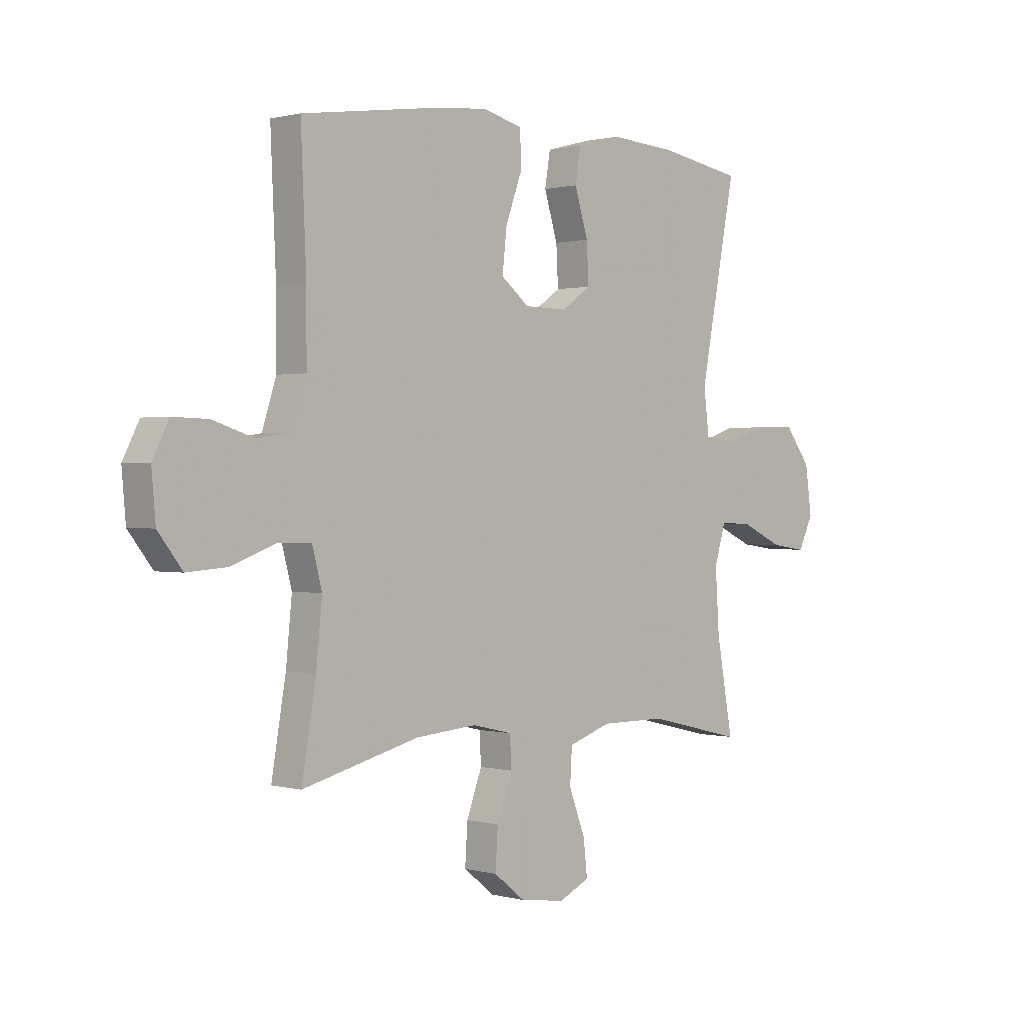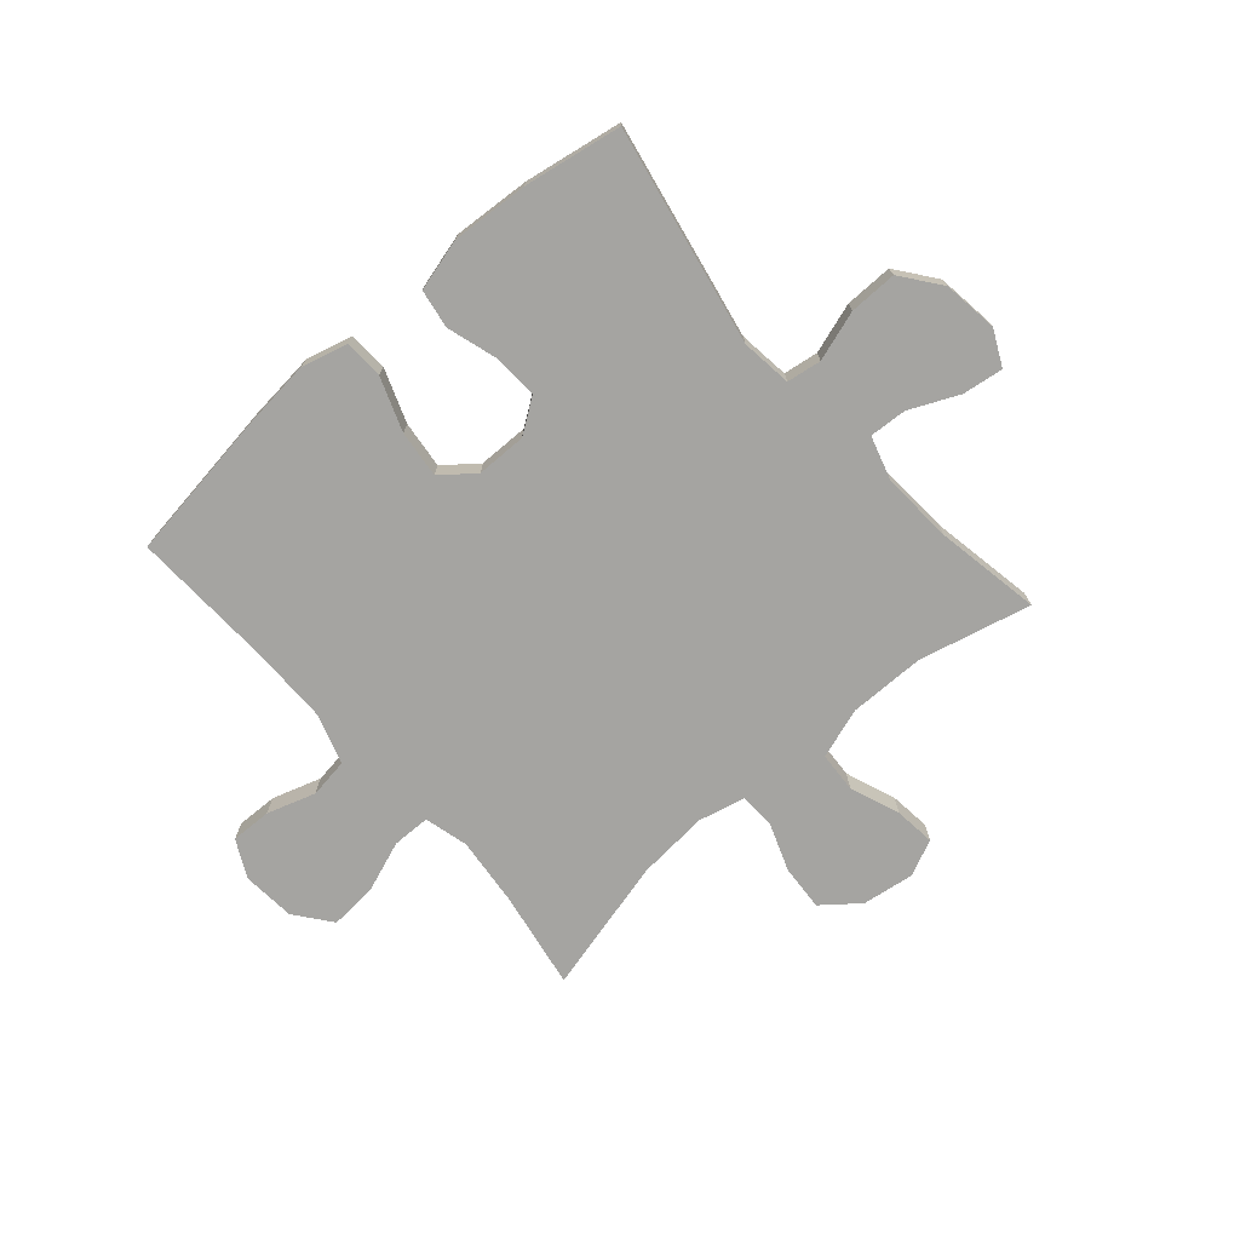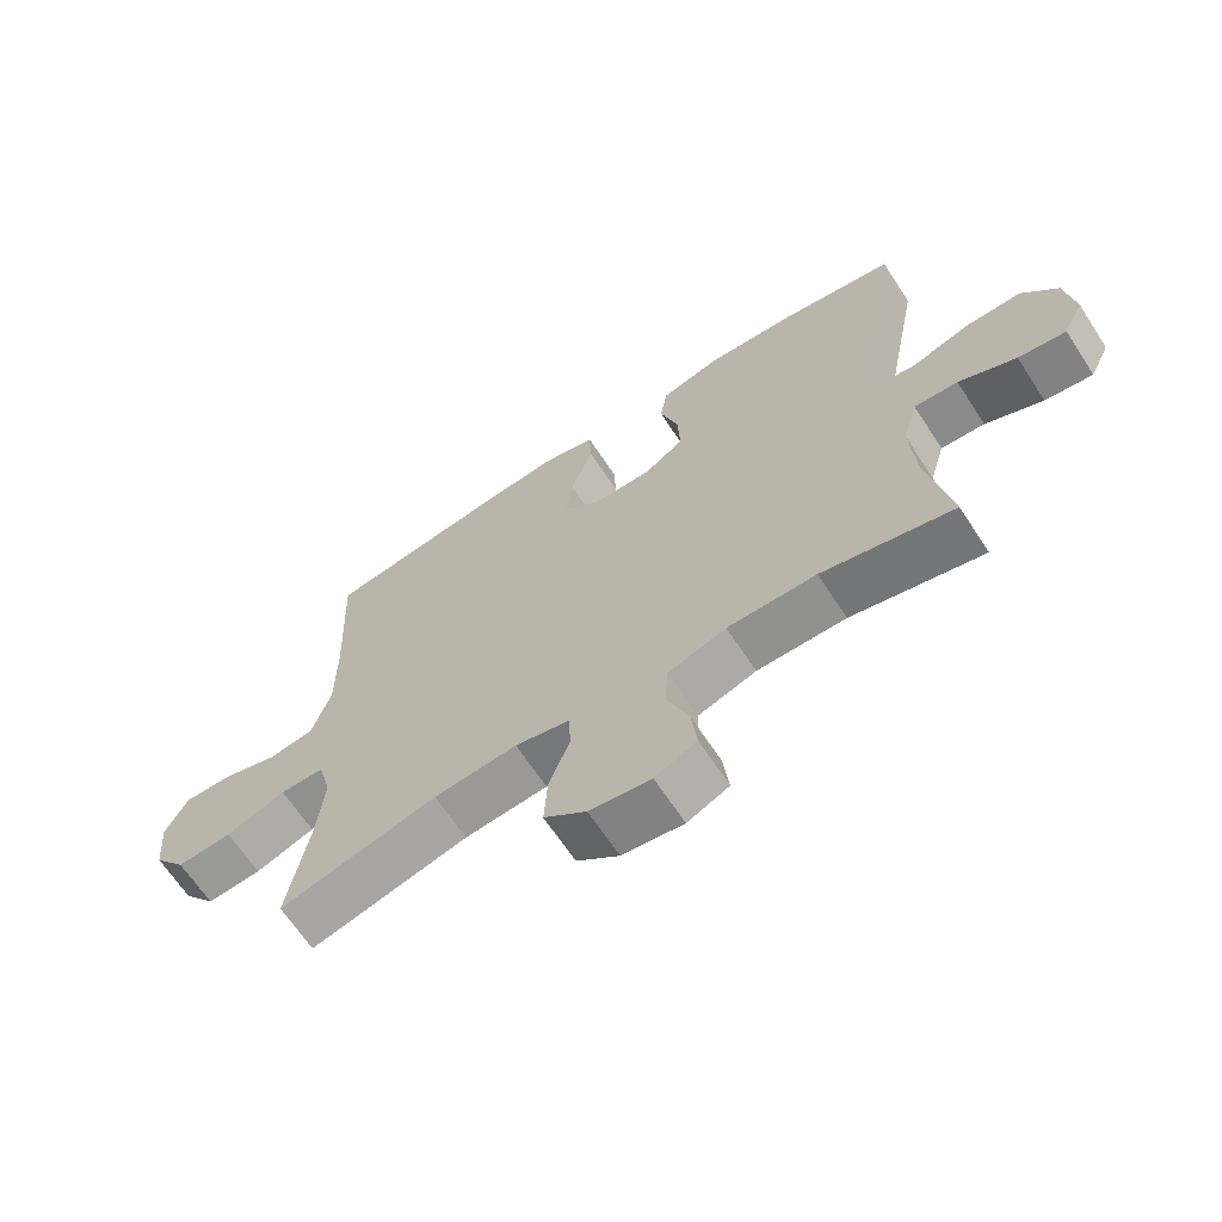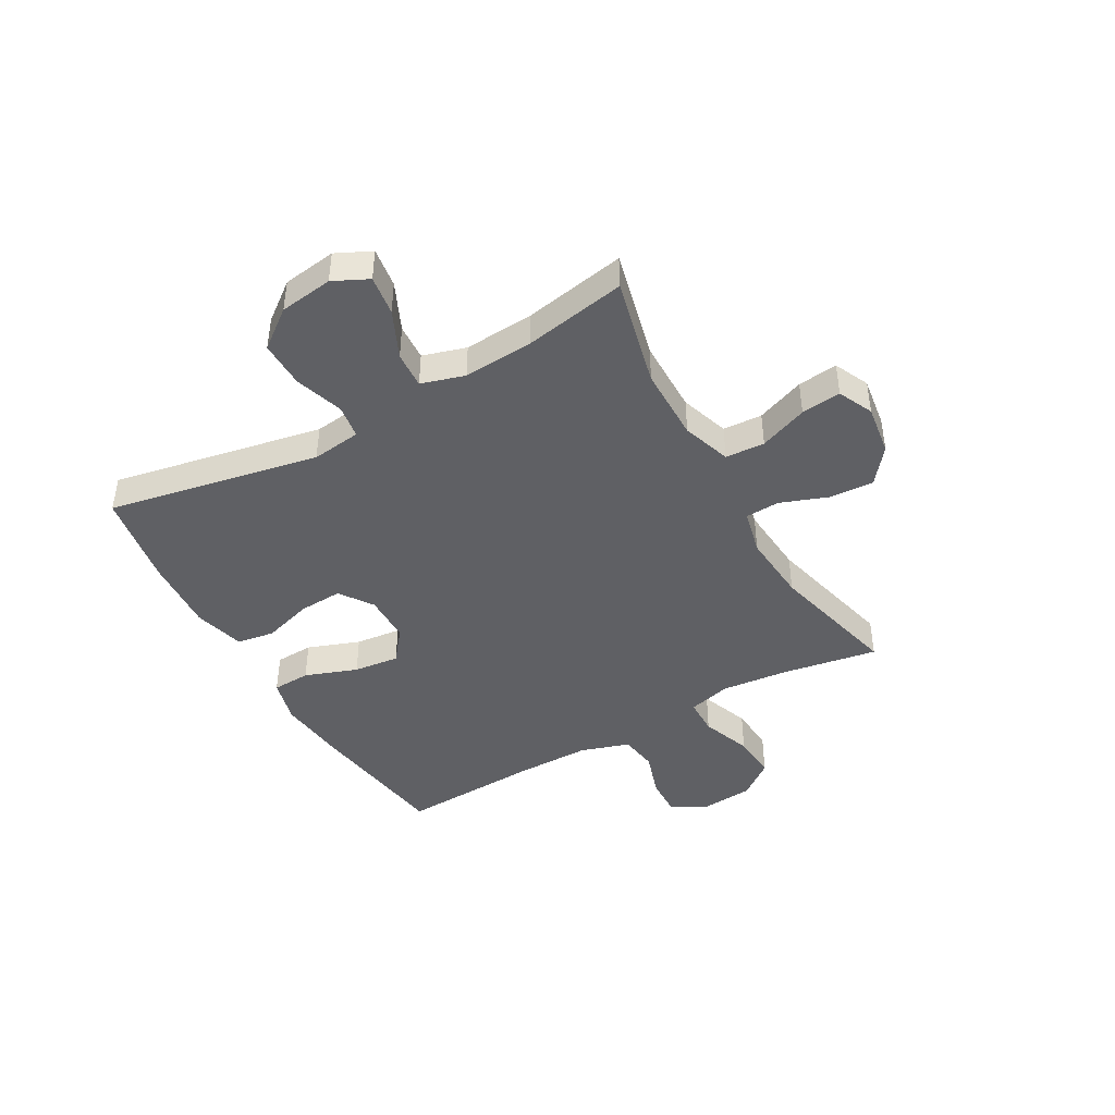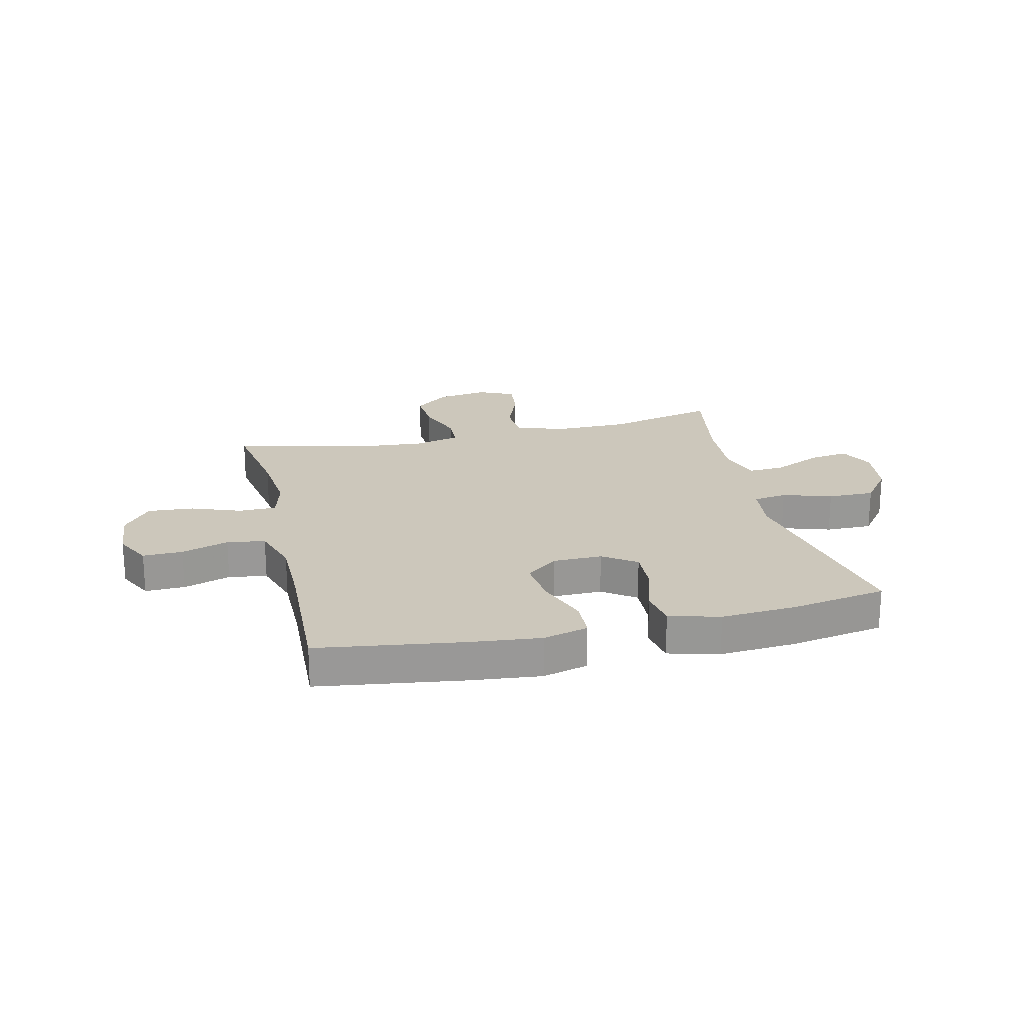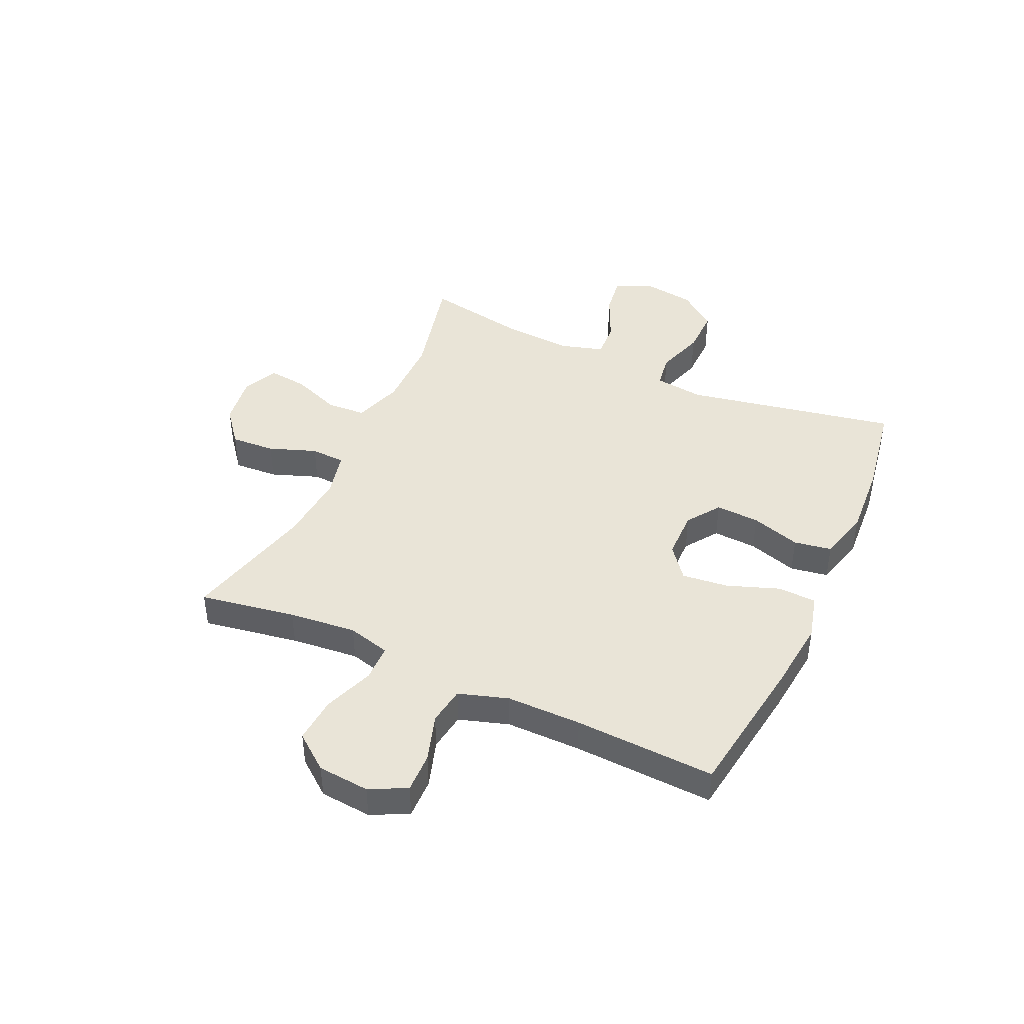
<metadata>
{"format":"obj","ext":"obj","renderer":"f3d","projection":"perspective","resolution":1024,"background":"white","views":[{"elev":0.8,"azim":-45.4,"up":"+Z"},{"elev":-73.3,"azim":41.1,"up":"+Y"},{"elev":-66.2,"azim":33.3,"up":"+Z"},{"elev":-43.7,"azim":119.5,"up":"+Y"},{"elev":21.7,"azim":-13.2,"up":"+Y"},{"elev":43.4,"azim":-65.3,"up":"+Y"}]}
</metadata>
<code>
v 0.5 0.07 -0.5
v 0.305 0.07 -0.453
v 0.173 0.07 -0.452
v 0.086 0.07 -0.481
v 0.082 0.07 -0.551
v 0.115 0.07 -0.637
v 0.123 0.07 -0.708
v 0.061 0.07 -0.737
v -0.03 0.07 -0.724
v -0.093 0.07 -0.674
v -0.088 0.07 -0.595
v -0.057 0.07 -0.511
v -0.06 0.07 -0.45
v -0.141 0.07 -0.431
v -0.265 0.07 -0.441
v -0.5 0.07 -0.5
v -0.471 0.07 -0.33
v -0.459 0.07 -0.21
v -0.479 0.07 -0.134
v -0.545 0.07 -0.133
v -0.634 0.07 -0.166
v -0.716 0.07 -0.172
v -0.765 0.07 -0.109
v -0.773 0.07 -0.017
v -0.74 0.07 0.048
v -0.669 0.07 0.046
v -0.585 0.07 0.019
v -0.517 0.07 0.029
v -0.489 0.07 0.117
v -0.489 0.07 0.25
v -0.5 0.07 0.5
v -0.241 0.07 0.537
v -0.117 0.07 0.55
v -0.037 0.07 0.529
v -0.034 0.07 0.461
v -0.068 0.07 0.368
v -0.077 0.07 0.286
v -0.02 0.07 0.241
v 0.067 0.07 0.24
v 0.126 0.07 0.281
v 0.122 0.07 0.359
v 0.095 0.07 0.447
v 0.106 0.07 0.514
v 0.196 0.07 0.538
v 0.33 0.07 0.529
v 0.5 0.07 0.5
v 0.427 0.07 0.123
v 0.438 0.07 0.035
v 0.498 0.07 0.026
v 0.585 0.07 0.054
v 0.668 0.07 0.055
v 0.72 0.07 -0.013
v 0.733 0.07 -0.108
v 0.703 0.07 -0.17
v 0.632 0.07 -0.16
v 0.547 0.07 -0.121
v 0.482 0.07 -0.117
v 0.459 0.07 -0.194
v 0.467 0.07 -0.318
v 0.5 0 -0.5
v 0.305 0 -0.453
v 0.173 0 -0.452
v 0.086 0 -0.481
v 0.082 0 -0.551
v 0.115 0 -0.637
v 0.123 0 -0.708
v 0.061 0 -0.737
v -0.03 0 -0.724
v -0.093 0 -0.674
v -0.088 0 -0.595
v -0.057 0 -0.511
v -0.06 0 -0.45
v -0.141 0 -0.431
v -0.265 0 -0.441
v -0.5 0 -0.5
v -0.471 0 -0.33
v -0.459 0 -0.21
v -0.479 0 -0.134
v -0.545 0 -0.133
v -0.634 0 -0.166
v -0.716 0 -0.172
v -0.765 0 -0.109
v -0.773 0 -0.017
v -0.74 0 0.048
v -0.669 0 0.046
v -0.585 0 0.019
v -0.517 0 0.029
v -0.489 0 0.117
v -0.489 0 0.25
v -0.5 0 0.5
v -0.241 0 0.537
v -0.117 0 0.55
v -0.037 0 0.529
v -0.034 0 0.461
v -0.068 0 0.368
v -0.077 0 0.286
v -0.02 0 0.241
v 0.067 0 0.24
v 0.126 0 0.281
v 0.122 0 0.359
v 0.095 0 0.447
v 0.106 0 0.514
v 0.196 0 0.538
v 0.33 0 0.529
v 0.5 0 0.5
v 0.427 0 0.123
v 0.438 0 0.035
v 0.498 0 0.026
v 0.585 0 0.054
v 0.668 0 0.055
v 0.72 0 -0.013
v 0.733 0 -0.108
v 0.703 0 -0.17
v 0.632 0 -0.16
v 0.547 0 -0.121
v 0.482 0 -0.117
v 0.459 0 -0.194
v 0.467 0 -0.318
f 53 54 55 56
f 53 56 57
f 52 53 57
f 49 50 51 52
f 48 49 52 57
f 44 45 46 47
f 44 47 48
f 41 42 43 44
f 40 41 44 48
f 39 40 48 57
f 33 34 35 36
f 33 36 37
f 30 31 32 33
f 29 30 33 37
f 28 29 37 38
f 24 25 26 27
f 24 27 28
f 23 24 28
f 20 21 22 23
f 19 20 23 28
f 18 19 28 38
f 15 16 17
f 14 15 17 18
f 13 14 18 38
f 9 10 11 12
f 5 6 7 8
f 4 5 8 9
f 59 1 2
f 58 59 2 3
f 4 9 12 13
f 38 39 57 58
f 13 38 58
f 3 4 13 58
f 115 114 113 112
f 116 115 112
f 116 112 111
f 111 110 109 108
f 116 111 108 107
f 106 105 104 103
f 107 106 103
f 103 102 101 100
f 107 103 100 99
f 116 107 99 98
f 95 94 93 92
f 96 95 92
f 92 91 90 89
f 96 92 89 88
f 97 96 88 87
f 86 85 84 83
f 87 86 83
f 87 83 82
f 82 81 80 79
f 87 82 79 78
f 97 87 78 77
f 76 75 74
f 77 76 74 73
f 97 77 73 72
f 71 70 69 68
f 67 66 65 64
f 68 67 64 63
f 61 60 118
f 62 61 118 117
f 72 71 68 63
f 117 116 98 97
f 117 97 72
f 117 72 63 62
f 1 60 61 2
f 2 61 62 3
f 3 62 63 4
f 4 63 64 5
f 5 64 65 6
f 6 65 66 7
f 7 66 67 8
f 8 67 68 9
f 9 68 69 10
f 10 69 70 11
f 11 70 71 12
f 12 71 72 13
f 13 72 73 14
f 14 73 74 15
f 15 74 75 16
f 16 75 76 17
f 17 76 77 18
f 18 77 78 19
f 19 78 79 20
f 20 79 80 21
f 21 80 81 22
f 22 81 82 23
f 23 82 83 24
f 24 83 84 25
f 25 84 85 26
f 26 85 86 27
f 27 86 87 28
f 28 87 88 29
f 29 88 89 30
f 30 89 90 31
f 31 90 91 32
f 32 91 92 33
f 33 92 93 34
f 34 93 94 35
f 35 94 95 36
f 36 95 96 37
f 37 96 97 38
f 38 97 98 39
f 39 98 99 40
f 40 99 100 41
f 41 100 101 42
f 42 101 102 43
f 43 102 103 44
f 44 103 104 45
f 45 104 105 46
f 46 105 106 47
f 47 106 107 48
f 48 107 108 49
f 49 108 109 50
f 50 109 110 51
f 51 110 111 52
f 52 111 112 53
f 53 112 113 54
f 54 113 114 55
f 55 114 115 56
f 56 115 116 57
f 57 116 117 58
f 58 117 118 59
f 59 118 60 1

</code>
